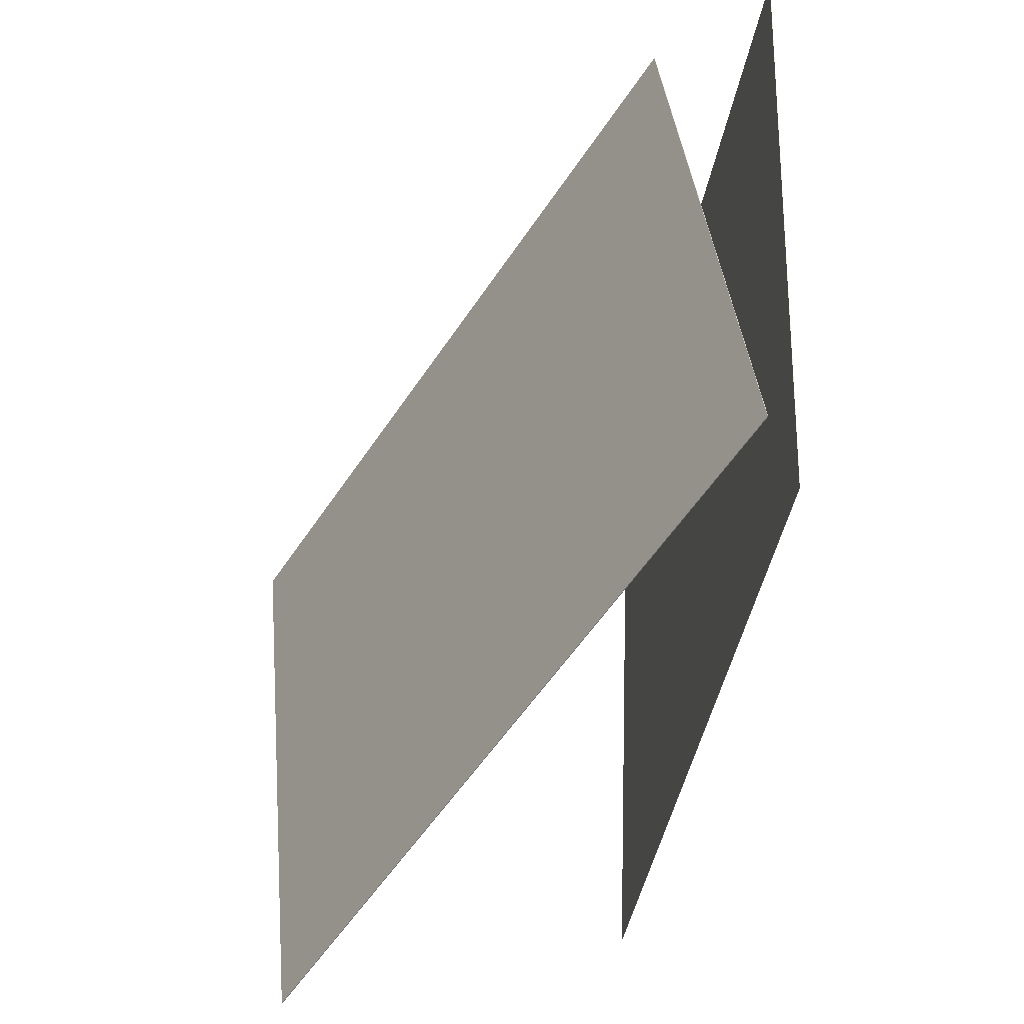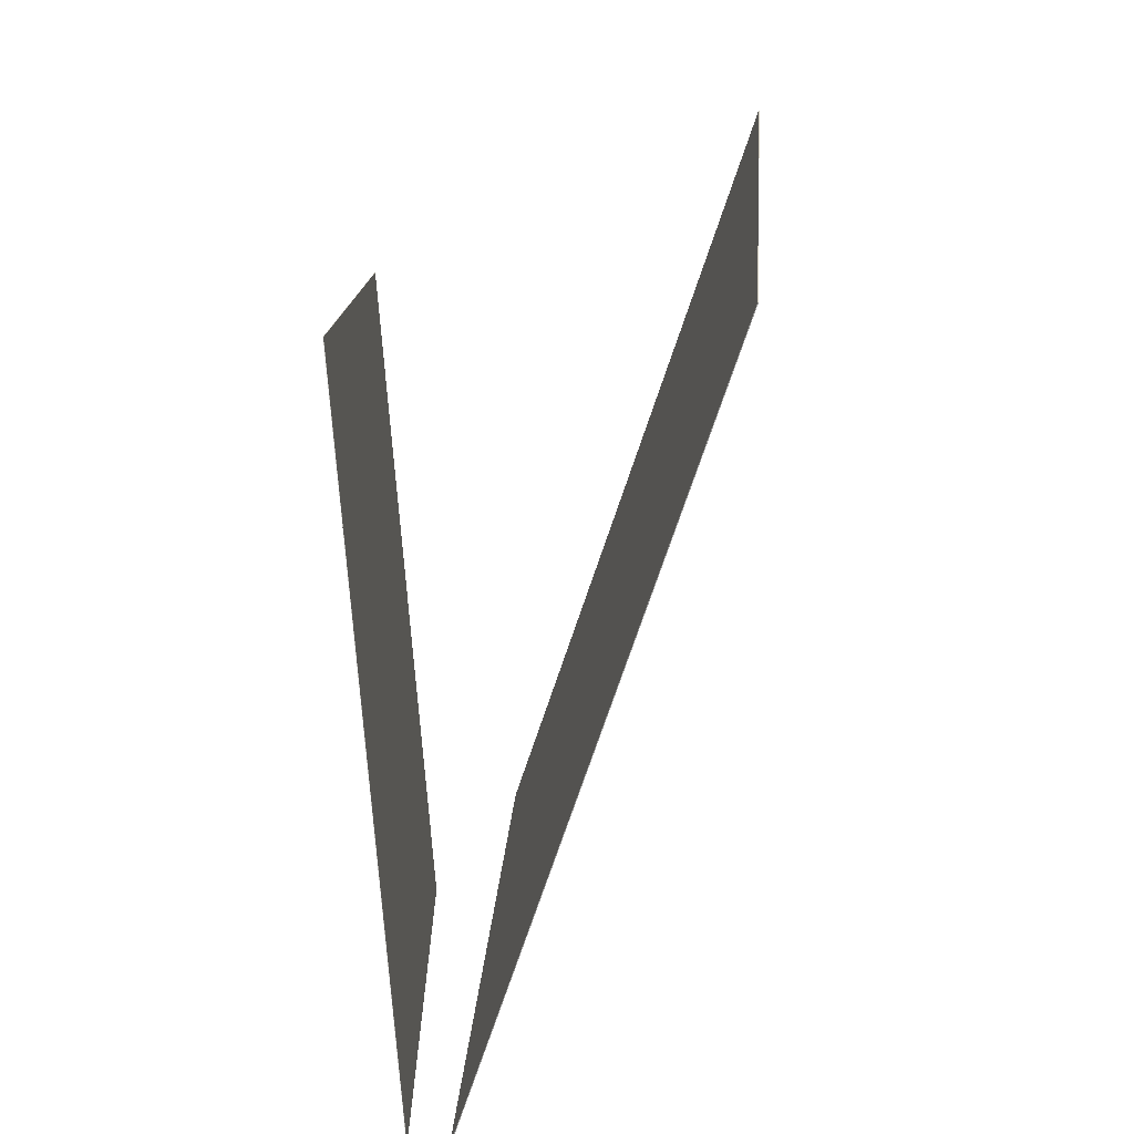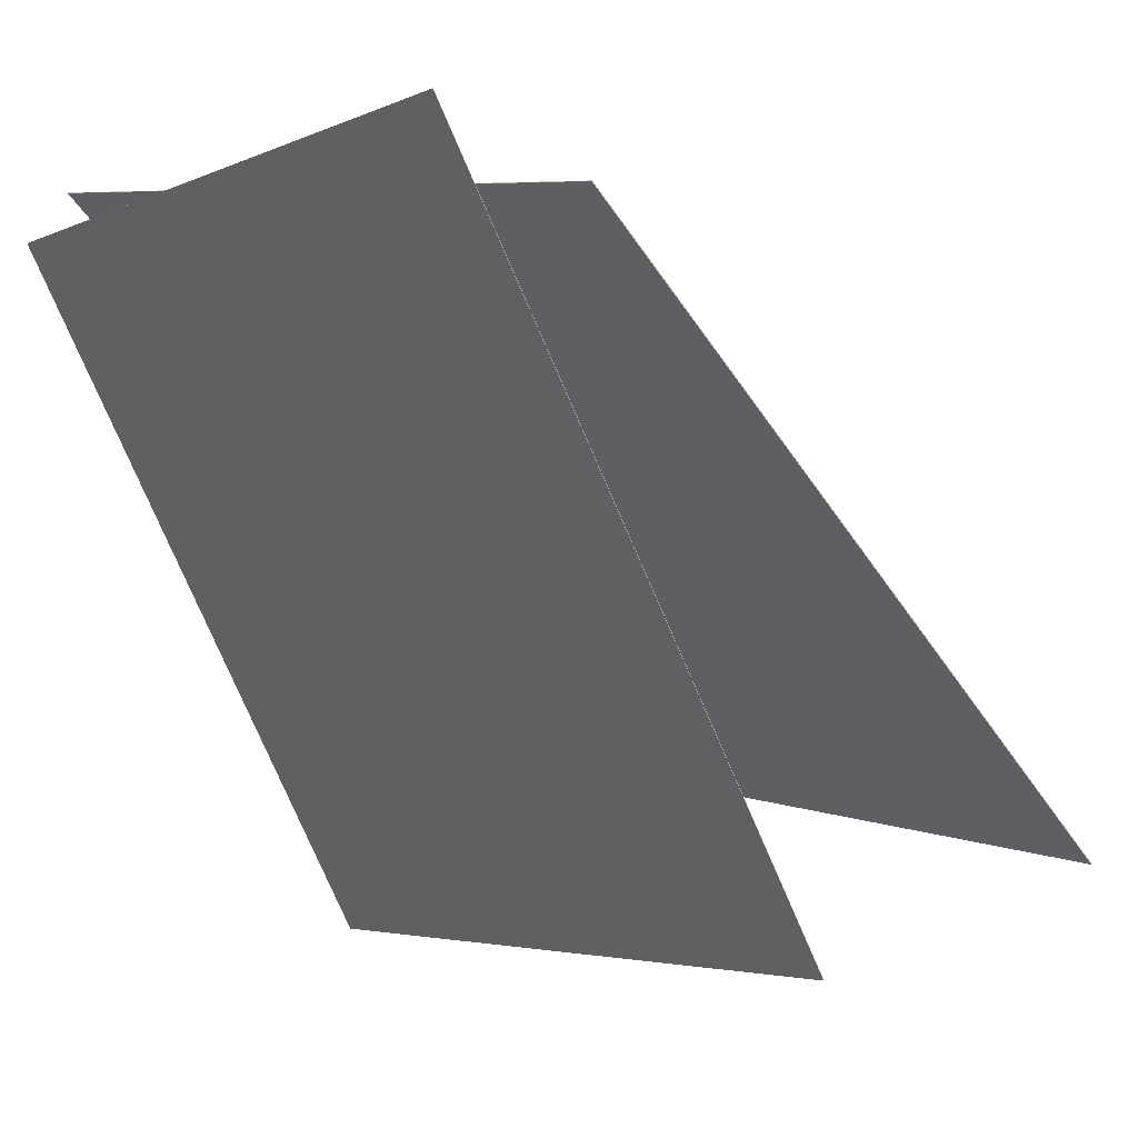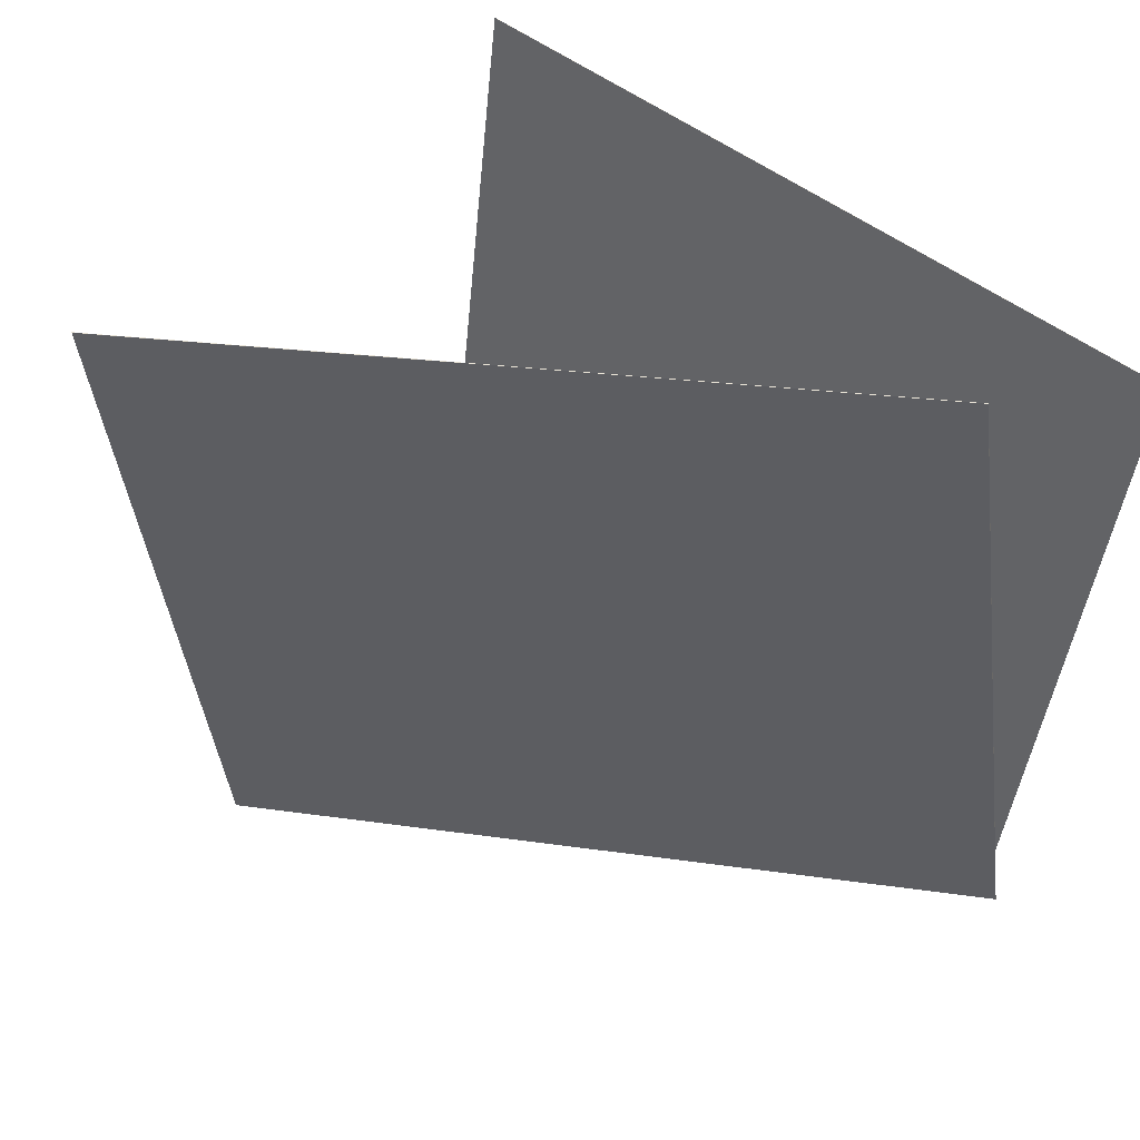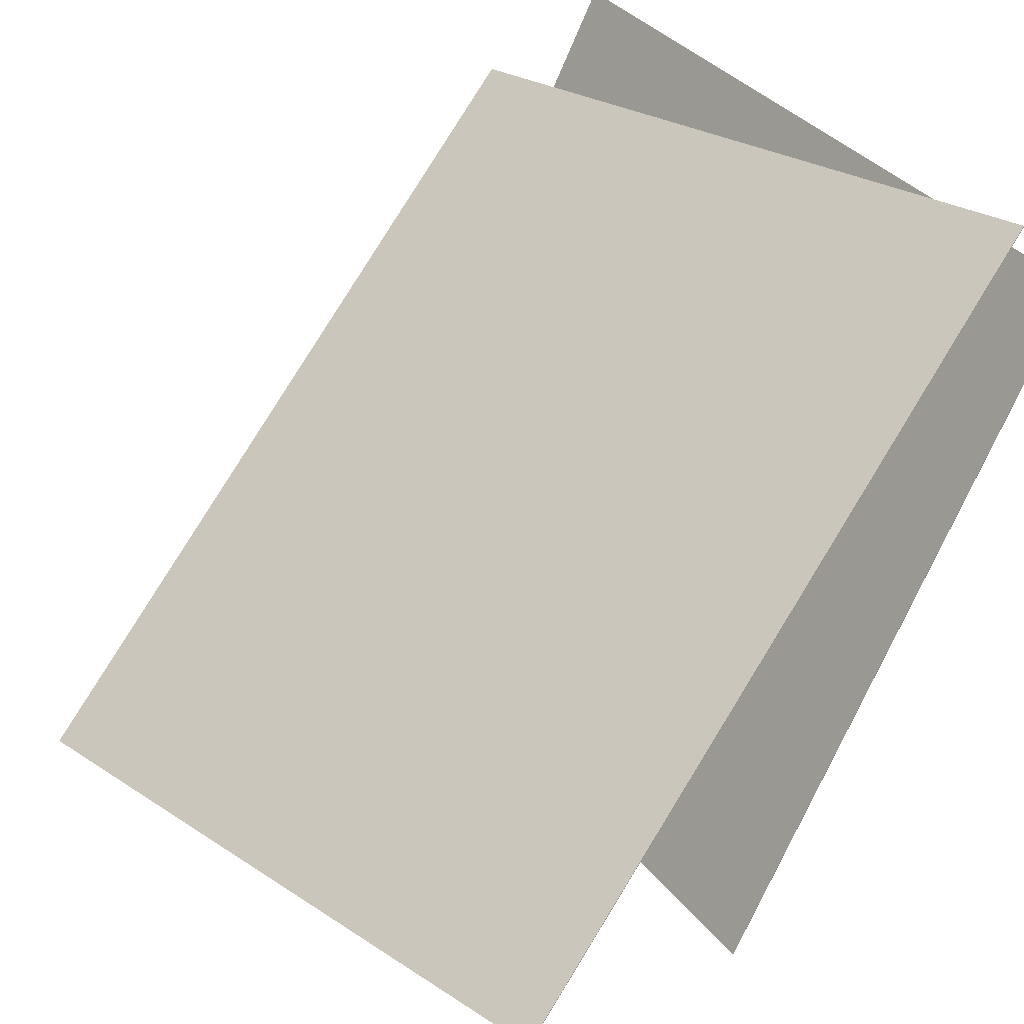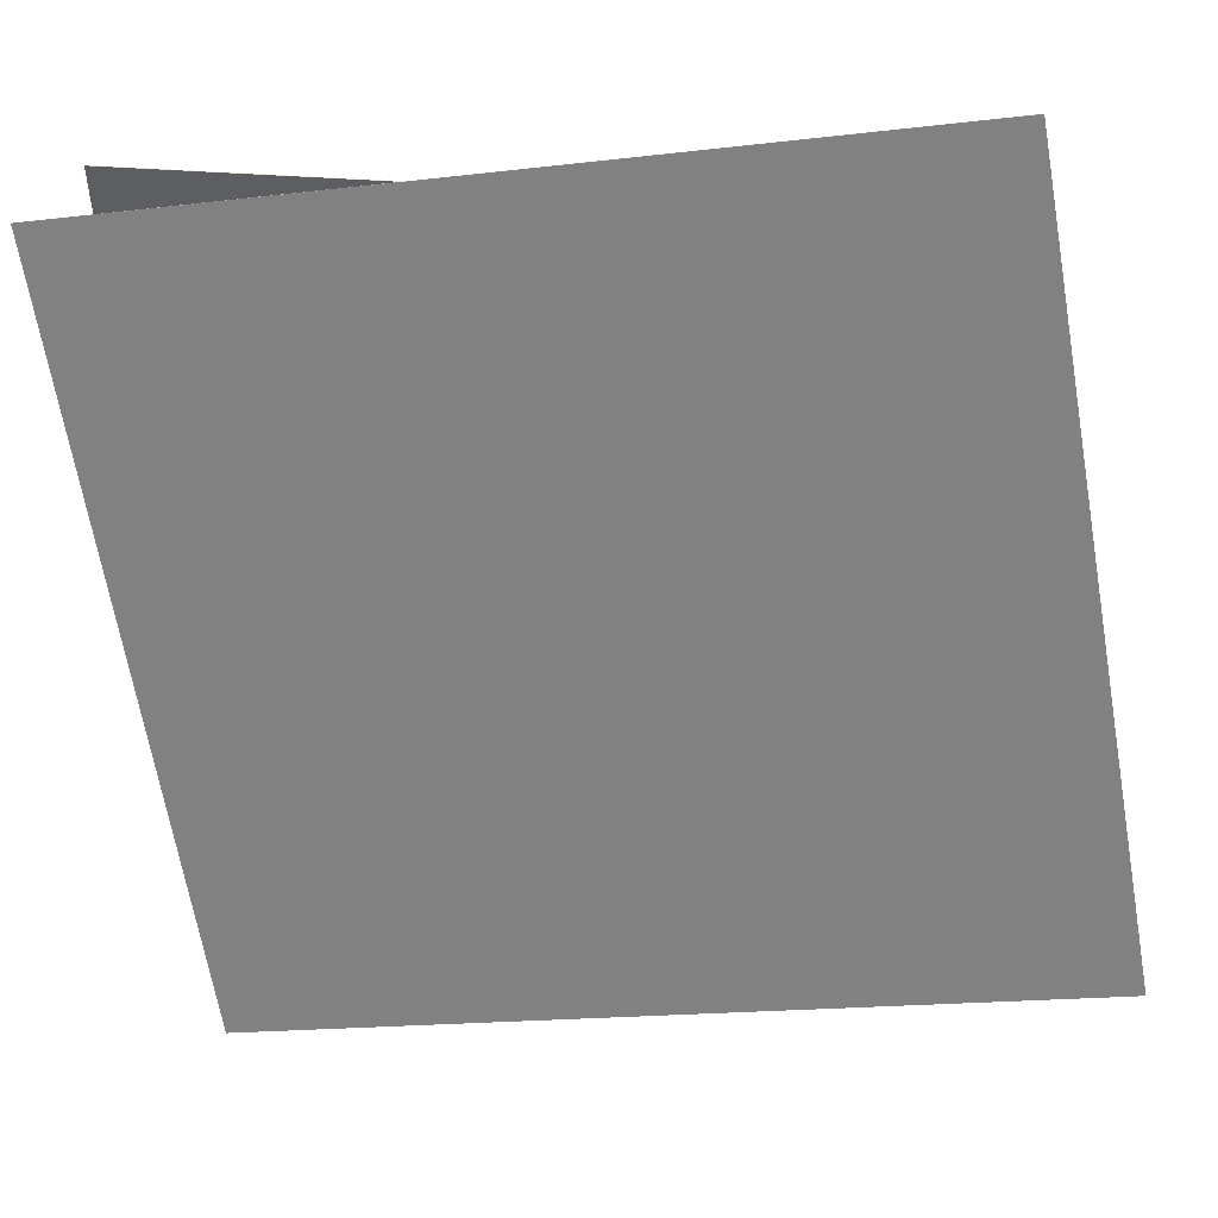
<metadata>
{"format":"obj","ext":"obj","renderer":"f3d","projection":"perspective","resolution":1024,"background":"white","views":[{"elev":-48.8,"azim":-165.6,"up":"+Z"},{"elev":-74.0,"azim":29.9,"up":"+Z"},{"elev":1.9,"azim":-35.5,"up":"+Y"},{"elev":46.8,"azim":151.9,"up":"+Z"},{"elev":29.0,"azim":143.9,"up":"+Y"},{"elev":2.3,"azim":-80.0,"up":"+Y"}]}
</metadata>
<code>
v 0.5137 -0.3042 0.4407
v 0.4233 -0.2581 -0.3735
v -0.2046 0.3454 0.5573
v -0.295 0.3915 -0.2569
v 0.5132 -0.3048 0.4407
v 0.4228 -0.2586 -0.3735
v -0.2051 0.3448 0.5573
v -0.2955 0.3909 -0.2569
f 1.0 7.0 5.0
f 1.0 3.0 7.0
f 1.0 4.0 3.0
f 1.0 2.0 4.0
f 3.0 8.0 7.0
f 3.0 4.0 8.0
f 5.0 7.0 8.0
f 5.0 8.0 6.0
f 1.0 5.0 6.0
f 1.0 6.0 2.0
f 2.0 6.0 8.0
f 2.0 8.0 4.0
v -0.3678 0.4107 0.5614
v -0.314 0.3412 -0.3165
v -0.01765 -0.3433 0.6426
v 0.03613 -0.4128 -0.2353
v -0.3674 0.4109 0.5614
v -0.3137 0.3414 -0.3165
v -0.01728 -0.3431 0.6426
v 0.0365 -0.4127 -0.2353
f 9.0 15.0 13.0
f 9.0 11.0 15.0
f 9.0 12.0 11.0
f 9.0 10.0 12.0
f 11.0 16.0 15.0
f 11.0 12.0 16.0
f 13.0 15.0 16.0
f 13.0 16.0 14.0
f 9.0 13.0 14.0
f 9.0 14.0 10.0
f 10.0 14.0 16.0
f 10.0 16.0 12.0

</code>
